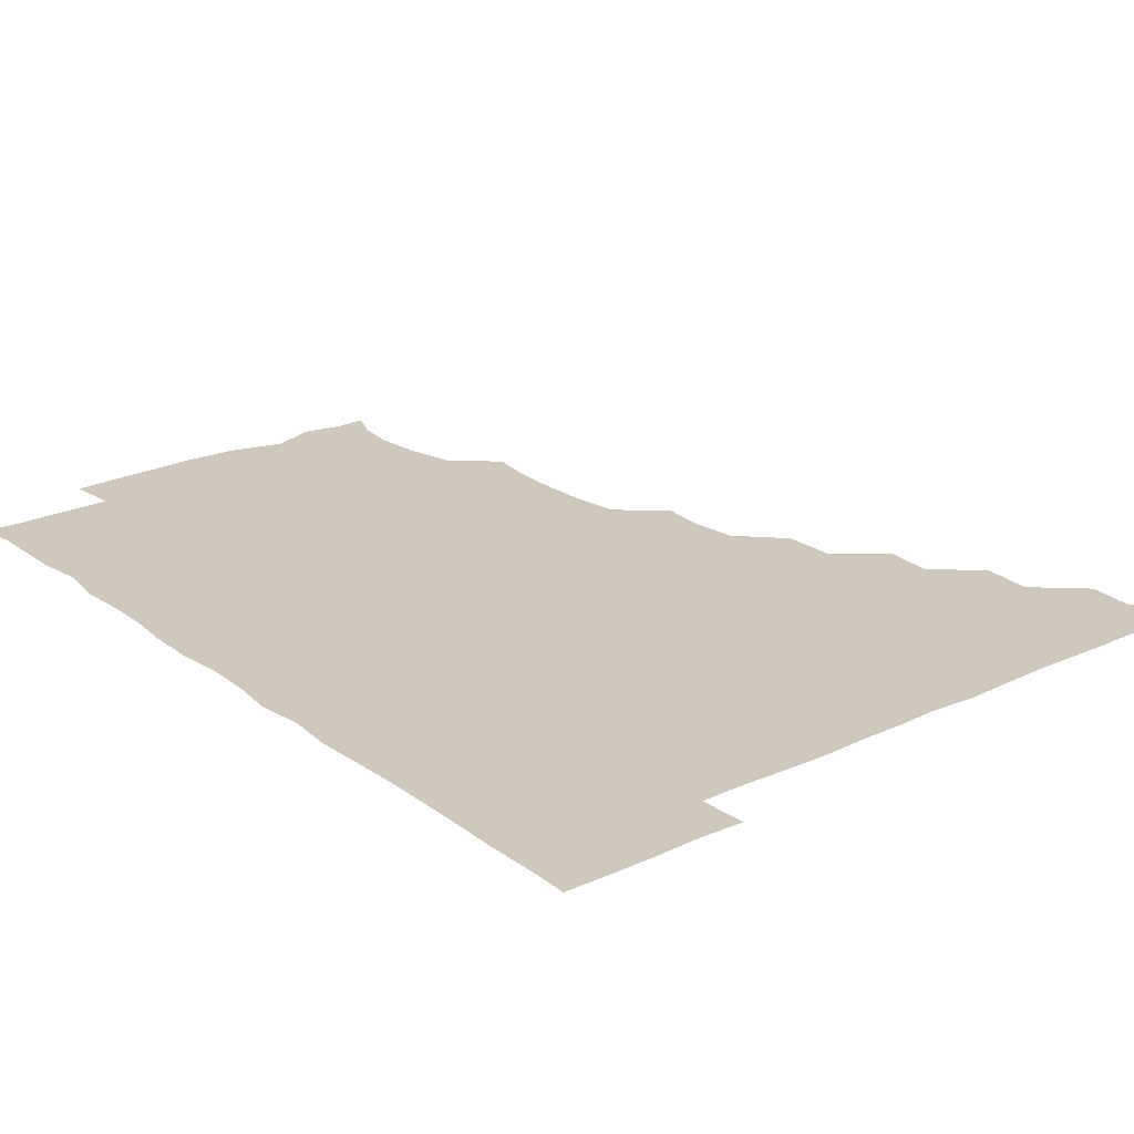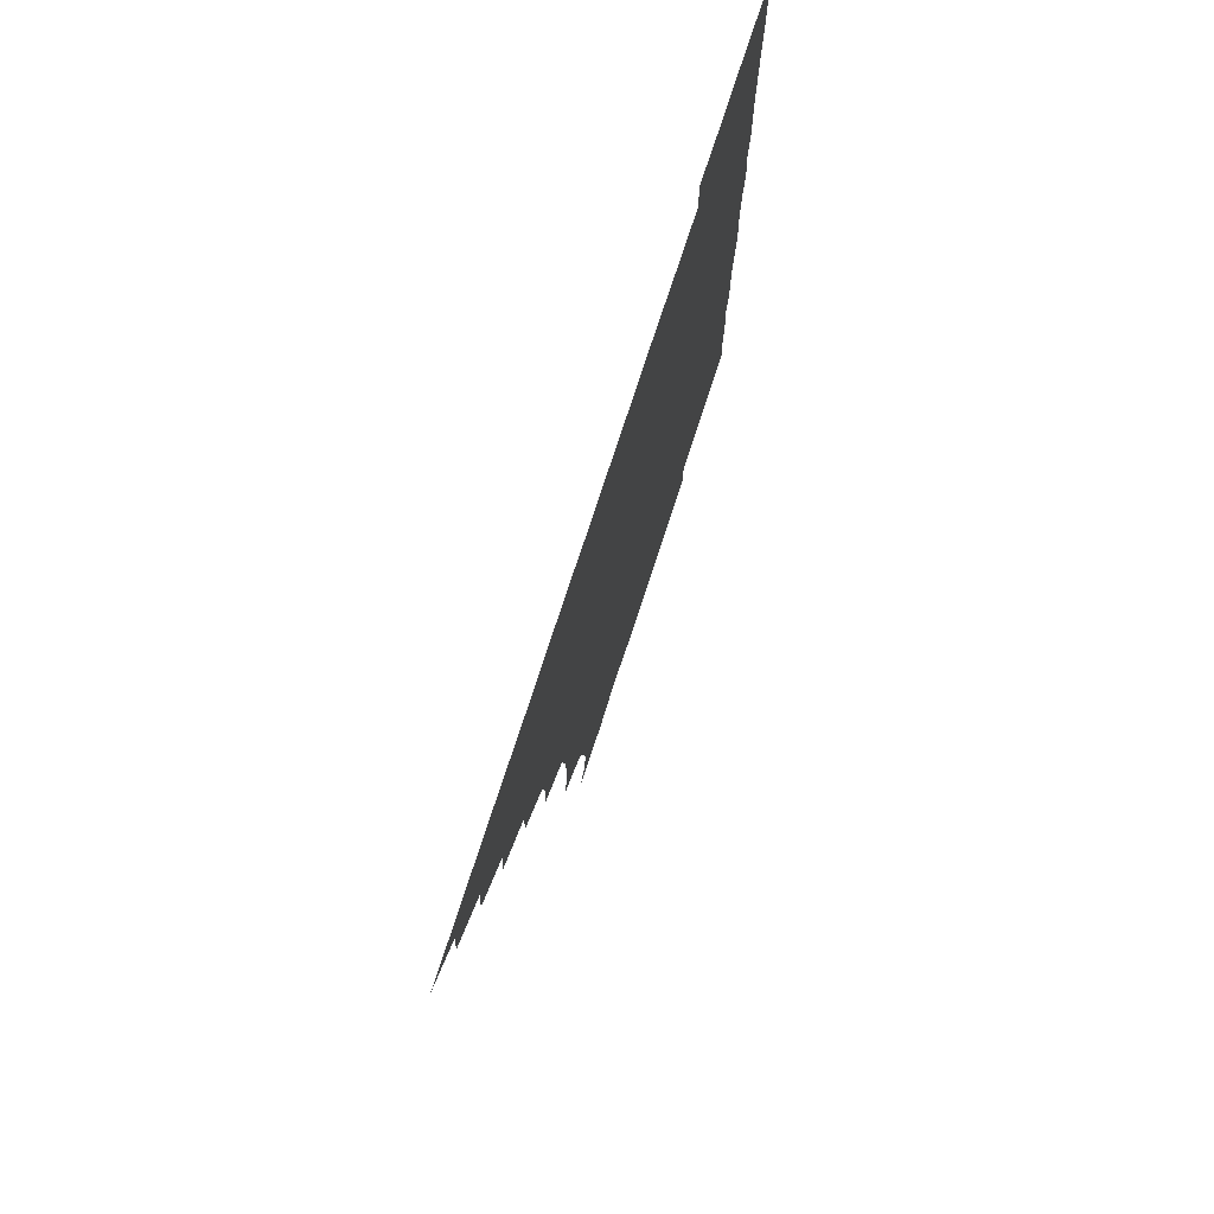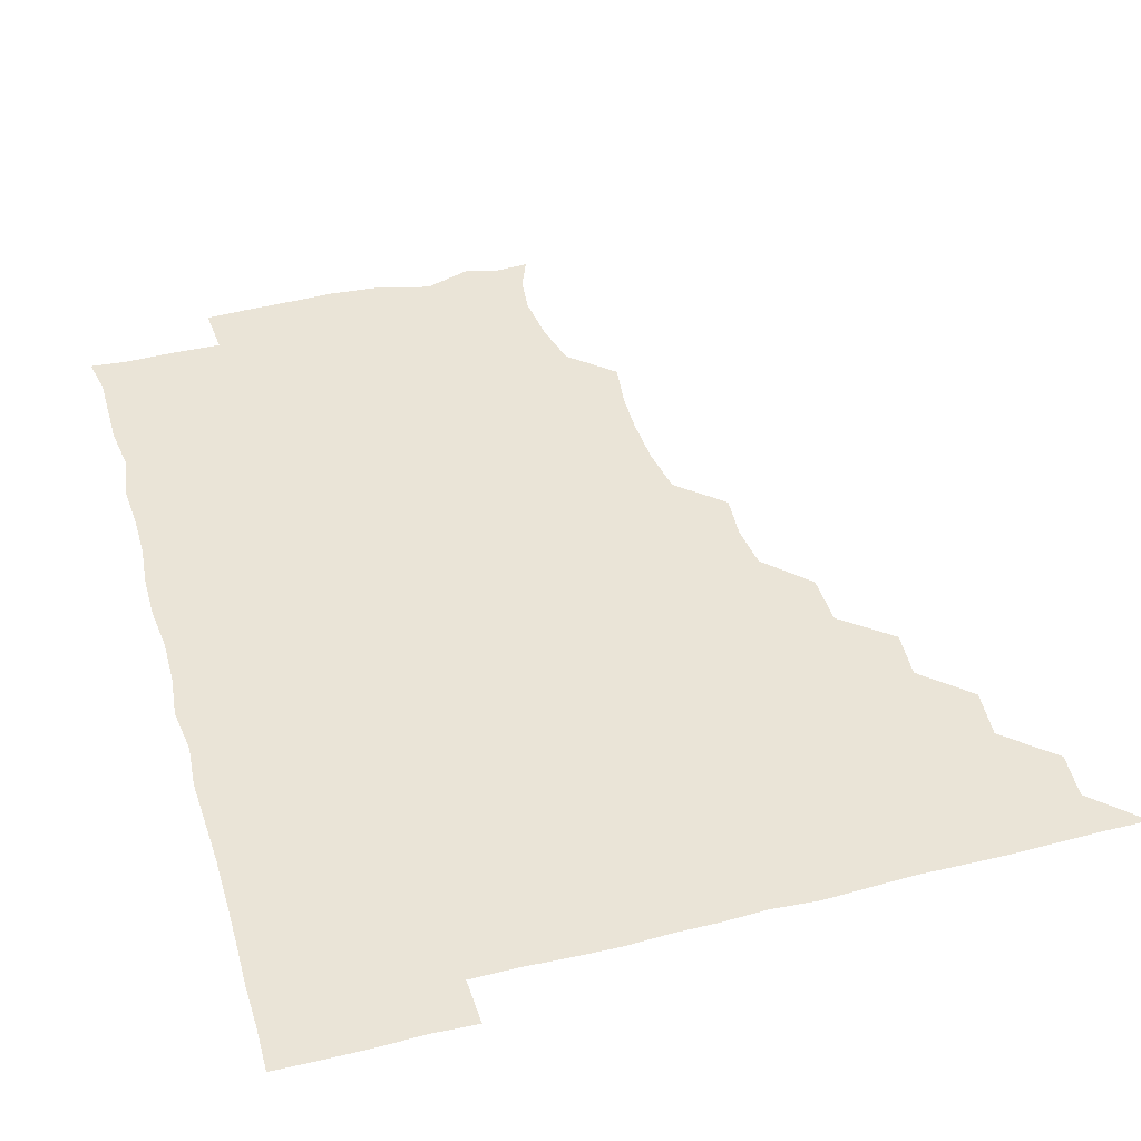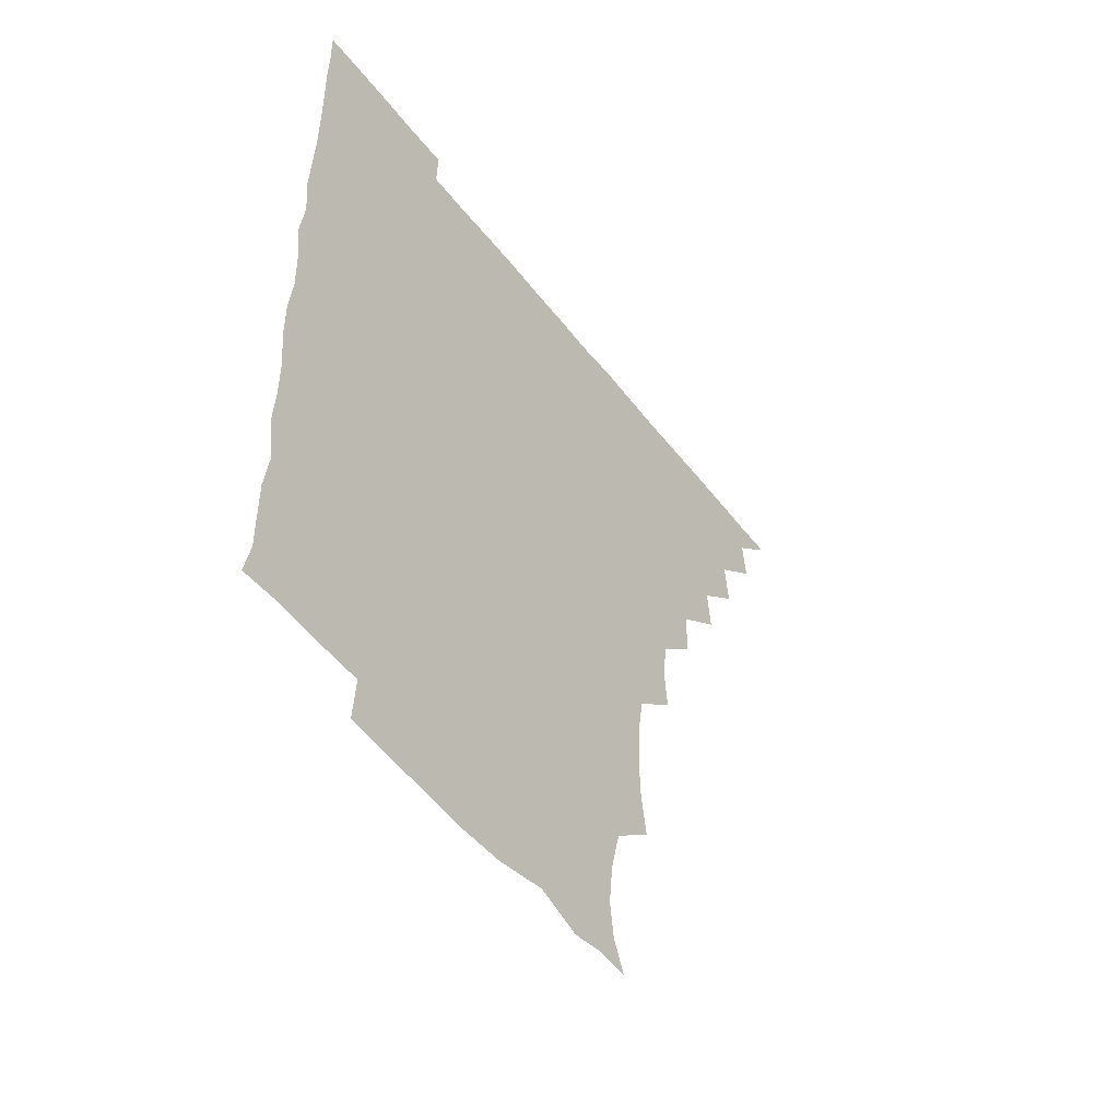
<metadata>
{"format":"obj","ext":"obj","renderer":"f3d","projection":"perspective","resolution":1024,"background":"white","views":[{"elev":22.5,"azim":141.3,"up":"+Z"},{"elev":77.4,"azim":-71.8,"up":"+Y"},{"elev":43.7,"azim":163.8,"up":"+Z"},{"elev":-53.3,"azim":127.0,"up":"+Y"}]}
</metadata>
<code>
v 450.9 495.9 0
v 465.1 465.1 0
v 466.4 480.8 0
v 466.3 495.8 0
v 480 433.7 0
v 481.5 450.4 0
v 481.4 466 0
v 481.4 480.8 0
v 481.1 496.1 0
v 494.4 403.2 0
v 495.7 419.3 0
v 496.5 436 0
v 496.7 451.1 0
v 496.6 466 0
v 496.2 481 0
v 495.9 496.4 0
v 511.4 372 0
v 511.2 389.3 0
v 511.6 406.4 0
v 512.1 422.2 0
v 512.1 437 0
v 511.5 451.2 0
v 511.3 466 0
v 511.2 480.8 0
v 510.9 496.2 0
v 526.1 327.3 0
v 527.4 342.5 0
v 525.7 357.5 0
v 527.3 376.9 0
v 526.7 391.5 0
v 526.3 406.3 0
v 525.9 420.8 0
v 526.2 436 0
v 526.3 451 0
v 526.3 465.9 0
v 526.1 480.8 0
v 526.1 495.9 0
v 541.9 250.4 0
v 544.1 266.1 0
v 544.6 281 0
v 544 297.2 0
v 541.6 313.5 0
v 541.7 330.5 0
v 542 346.4 0
v 541.8 361.7 0
v 541.2 376.1 0
v 541.7 392.1 0
v 541.6 406.6 0
v 541.6 421.6 0
v 541.3 436.1 0
v 541.9 450.9 0
v 541.2 465.9 0
v 541.1 480.8 0
v 541.1 496.5 0
v 556.2 179.8 0
v 560.7 191.1 0
v 562.3 204.3 0
v 560.7 220.3 0
v 557 236.8 0
v 557.5 255.5 0
v 557.7 270.6 0
v 557.8 285.8 0
v 557 300.6 0
v 556.1 315.6 0
v 556.5 331.6 0
v 556.4 346.3 0
v 556.7 362.3 0
v 556.2 376.3 0
v 556 391.1 0
v 556.5 406.7 0
v 556.3 421.4 0
v 556.6 436.4 0
v 556.3 451.1 0
v 556 466.1 0
v 556 480.8 0
v 555.5 497.1 0
v 567.3 180.5 0
v 573.4 194.5 0
v 573.9 211.3 0
v 572.9 226.4 0
v 572 242 0
v 571.5 256 0
v 571.8 271.5 0
v 572 287.7 0
v 572 302.6 0
v 571.3 316 0
v 571.1 331.3 0
v 571.6 347.4 0
v 571.2 361.6 0
v 571.4 377.3 0
v 571.5 392 0
v 571.3 406.7 0
v 571.4 421.8 0
v 571.3 436.2 0
v 571.3 450.9 0
v 571.1 465.9 0
v 570.9 481.1 0
v 570.9 496 0
v 579 177.8 0
v 585.7 196.7 0
v 587.1 212.5 0
v 586.9 228.5 0
v 586.5 242.8 0
v 586.4 258.2 0
v 587.7 272.3 0
v 586.5 286.8 0
v 586.1 301.7 0
v 586.5 317.7 0
v 586.5 332.3 0
v 586.3 346.8 0
v 586.2 361.5 0
v 586 375.7 0
v 586.1 391.2 0
v 586.2 406.5 0
v 586.1 421 0
v 586.2 436.2 0
v 586.2 450.9 0
v 586.2 465.8 0
v 586.2 480.5 0
v 585.8 496.5 0
v 594.7 183.1 0
v 601.5 198.4 0
v 602.3 213.2 0
v 601.7 226.7 0
v 601.2 241.8 0
v 600.8 255.4 0
v 601.4 273.3 0
v 601.3 287.8 0
v 601.6 301.8 0
v 601.2 316.5 0
v 601 331.6 0
v 601.1 346.7 0
v 601.2 361.7 0
v 601.4 377.1 0
v 601.1 391.3 0
v 601.3 406.9 0
v 601.1 421.2 0
v 601 436 0
v 601.3 450.9 0
v 601.2 465.8 0
v 601 481.1 0
v 600.9 496.4 0
v 613.6 178.3 0
v 616.2 197.3 0
v 616.5 212.5 0
v 616.3 228.3 0
v 616.2 240.8 0
v 616.1 256.5 0
v 615.8 273.1 0
v 615.9 286.6 0
v 616.1 302.7 0
v 616.3 317.3 0
v 616 331.9 0
v 616.3 346.5 0
v 616.1 362 0
v 616.1 377.1 0
v 616.1 391.3 0
v 616 406.3 0
v 616.3 421.6 0
v 616.2 436.2 0
v 616.2 451 0
v 616.3 465.6 0
v 616.2 480.2 0
v 615.4 497 0
v 630 177.1 0
v 630.4 197.3 0
v 630.6 214.4 0
v 631.1 227.6 0
v 631.2 243.1 0
v 632.1 256.1 0
v 630.6 272 0
v 630.9 286.5 0
v 630.7 301.9 0
v 631 317.4 0
v 630.9 330.4 0
v 630.9 347.5 0
v 630.9 362 0
v 631 376.4 0
v 631 391.7 0
v 631 406.5 0
v 631 421.4 0
v 631.2 436.4 0
v 631.3 451 0
v 631.2 465.6 0
v 630.9 481.2 0
v 630 496.7 0
v 646.1 177.6 0
v 645.6 197.9 0
v 645.6 212 0
v 645.8 227.9 0
v 645.6 241.7 0
v 645.9 259.1 0
v 646.2 272.6 0
v 646 287.1 0
v 645.7 301.8 0
v 645.4 317.7 0
v 645.9 331.9 0
v 645.9 347.3 0
v 645.8 361.9 0
v 645.8 376.6 0
v 645.7 392.1 0
v 645.9 406.7 0
v 645.9 421.8 0
v 645.9 436.3 0
v 646.2 451.1 0
v 646.1 466 0
v 646.2 480.8 0
v 645.4 496 0
v 662.3 178 0
v 660.4 196.6 0
v 660.2 212.6 0
v 660.4 227.9 0
v 660.8 242.6 0
v 660.8 257 0
v 660.5 272.8 0
v 660.8 287.2 0
v 660.6 302.1 0
v 660.3 317.2 0
v 661.2 330.6 0
v 660.3 347.4 0
v 660.5 362 0
v 660.7 376.7 0
v 661 391.1 0
v 660.7 406.8 0
v 660.9 421.4 0
v 661 435.9 0
v 661 451.6 0
v 661.1 466.1 0
v 661.4 480.7 0
v 661.1 496 0
v 660.6 511.7 0
v 676.7 178.7 0
v 675.6 195.6 0
v 675.5 211.5 0
v 675.2 227.2 0
v 675.2 242.3 0
v 675 258.1 0
v 675.1 272.9 0
v 675.1 287.9 0
v 675.3 302.4 0
v 675.5 316.8 0
v 675.5 332.1 0
v 675.2 347.2 0
v 675.6 361.7 0
v 675.9 376.1 0
v 675.5 392 0
v 675.7 406.5 0
v 675.5 421.9 0
v 675.8 436.3 0
v 675.7 451.6 0
v 676 466.1 0
v 676.1 480.9 0
v 676.4 495.4 0
v 675.7 511 0
v 694.2 195.4 0
v 690.6 211.8 0
v 689.6 227.7 0
v 689.7 242.5 0
v 689.9 257 0
v 689.7 272.5 0
v 689.6 287.5 0
v 689.9 302.2 0
v 690.1 317 0
v 690.1 332 0
v 690.3 346.5 0
v 690.3 361.6 0
v 690.1 377.1 0
v 689.7 392.4 0
v 690.3 406.8 0
v 690.5 421.4 0
v 690.7 436.2 0
v 690.3 451.8 0
v 690.8 466.2 0
v 690.9 481 0
v 691.1 495.5 0
v 690.7 511.4 0
v 709.4 195.7 0
v 705.4 211.3 0
v 704.5 226.4 0
v 704.2 241.4 0
v 704.3 255.7 0
v 703.9 272 0
v 704.4 286 0
v 703.8 301.9 0
v 704.8 316.4 0
v 704.7 331.4 0
v 703.7 346.9 0
v 704.8 361.1 0
v 704.8 376.6 0
v 705.3 390.7 0
v 704.6 406.8 0
v 704.6 421.5 0
v 704.8 436.4 0
v 705.4 451.1 0
v 705.1 466.6 0
v 705.8 481 0
v 705.6 495.5 0
v 705.7 511.2 0
v 722 194.7 0
v 719.7 207.5 0
v 719.9 221 0
v 720 235.1 0
v 718.2 250.8 0
v 720.6 265.2 0
v 719.8 280.4 0
v 719.9 296 0
v 721.4 311 0
v 721.6 325.7 0
v 720.1 341.5 0
v 720.5 357.1 0
v 722.2 372 0
v 720.4 387.6 0
v 721.7 402.5 0
v 721.1 417.8 0
v 720.5 433.5 0
v 720.5 449.4 0
v 720.6 465.2 0
v 721 480.6 0
v 720.7 495.9 0
v 721 510.9 0
f 3 4 1
f 6 7 2
f 2 7 3
f 7 8 3
f 3 8 4
f 8 9 4
f 11 12 5
f 5 12 6
f 12 13 6
f 6 13 7
f 13 14 7
f 7 14 8
f 14 15 8
f 8 15 9
f 15 16 9
f 18 19 10
f 10 19 11
f 19 20 11
f 11 20 12
f 20 21 12
f 12 21 13
f 21 22 13
f 13 22 14
f 22 23 14
f 14 23 15
f 23 24 15
f 15 24 16
f 24 25 16
f 28 29 17
f 17 29 18
f 29 30 18
f 18 30 19
f 30 31 19
f 19 31 20
f 31 32 20
f 20 32 21
f 32 33 21
f 21 33 22
f 33 34 22
f 22 34 23
f 34 35 23
f 23 35 24
f 35 36 24
f 24 36 25
f 36 37 25
f 42 43 26
f 26 43 27
f 43 44 27
f 27 44 28
f 44 45 28
f 28 45 29
f 45 46 29
f 29 46 30
f 46 47 30
f 30 47 31
f 47 48 31
f 31 48 32
f 48 49 32
f 32 49 33
f 49 50 33
f 33 50 34
f 50 51 34
f 34 51 35
f 51 52 35
f 35 52 36
f 52 53 36
f 36 53 37
f 53 54 37
f 59 60 38
f 38 60 39
f 60 61 39
f 39 61 40
f 61 62 40
f 40 62 41
f 62 63 41
f 41 63 42
f 63 64 42
f 42 64 43
f 64 65 43
f 43 65 44
f 65 66 44
f 44 66 45
f 66 67 45
f 45 67 46
f 67 68 46
f 46 68 47
f 68 69 47
f 47 69 48
f 69 70 48
f 48 70 49
f 70 71 49
f 49 71 50
f 71 72 50
f 50 72 51
f 72 73 51
f 51 73 52
f 73 74 52
f 52 74 53
f 74 75 53
f 53 75 54
f 75 76 54
f 55 77 56
f 77 78 56
f 56 78 57
f 78 79 57
f 57 79 58
f 79 80 58
f 58 80 59
f 80 81 59
f 59 81 60
f 81 82 60
f 60 82 61
f 82 83 61
f 61 83 62
f 83 84 62
f 62 84 63
f 84 85 63
f 63 85 64
f 85 86 64
f 64 86 65
f 86 87 65
f 65 87 66
f 87 88 66
f 66 88 67
f 88 89 67
f 67 89 68
f 89 90 68
f 68 90 69
f 90 91 69
f 69 91 70
f 91 92 70
f 70 92 71
f 92 93 71
f 71 93 72
f 93 94 72
f 72 94 73
f 94 95 73
f 73 95 74
f 95 96 74
f 74 96 75
f 96 97 75
f 75 97 76
f 97 98 76
f 77 99 78
f 99 100 78
f 78 100 79
f 100 101 79
f 79 101 80
f 101 102 80
f 80 102 81
f 102 103 81
f 81 103 82
f 103 104 82
f 82 104 83
f 104 105 83
f 83 105 84
f 105 106 84
f 84 106 85
f 106 107 85
f 85 107 86
f 107 108 86
f 86 108 87
f 108 109 87
f 87 109 88
f 109 110 88
f 88 110 89
f 110 111 89
f 89 111 90
f 111 112 90
f 90 112 91
f 112 113 91
f 91 113 92
f 113 114 92
f 92 114 93
f 114 115 93
f 93 115 94
f 115 116 94
f 94 116 95
f 116 117 95
f 95 117 96
f 117 118 96
f 96 118 97
f 118 119 97
f 97 119 98
f 119 120 98
f 99 121 100
f 121 122 100
f 100 122 101
f 122 123 101
f 101 123 102
f 123 124 102
f 102 124 103
f 124 125 103
f 103 125 104
f 125 126 104
f 104 126 105
f 126 127 105
f 105 127 106
f 127 128 106
f 106 128 107
f 128 129 107
f 107 129 108
f 129 130 108
f 108 130 109
f 130 131 109
f 109 131 110
f 131 132 110
f 110 132 111
f 132 133 111
f 111 133 112
f 133 134 112
f 112 134 113
f 134 135 113
f 113 135 114
f 135 136 114
f 114 136 115
f 136 137 115
f 115 137 116
f 137 138 116
f 116 138 117
f 138 139 117
f 117 139 118
f 139 140 118
f 118 140 119
f 140 141 119
f 119 141 120
f 141 142 120
f 121 143 122
f 143 144 122
f 122 144 123
f 144 145 123
f 123 145 124
f 145 146 124
f 124 146 125
f 146 147 125
f 125 147 126
f 147 148 126
f 126 148 127
f 148 149 127
f 127 149 128
f 149 150 128
f 128 150 129
f 150 151 129
f 129 151 130
f 151 152 130
f 130 152 131
f 152 153 131
f 131 153 132
f 153 154 132
f 132 154 133
f 154 155 133
f 133 155 134
f 155 156 134
f 134 156 135
f 156 157 135
f 135 157 136
f 157 158 136
f 136 158 137
f 158 159 137
f 137 159 138
f 159 160 138
f 138 160 139
f 160 161 139
f 139 161 140
f 161 162 140
f 140 162 141
f 162 163 141
f 141 163 142
f 163 164 142
f 143 165 144
f 165 166 144
f 144 166 145
f 166 167 145
f 145 167 146
f 167 168 146
f 146 168 147
f 168 169 147
f 147 169 148
f 169 170 148
f 148 170 149
f 170 171 149
f 149 171 150
f 171 172 150
f 150 172 151
f 172 173 151
f 151 173 152
f 173 174 152
f 152 174 153
f 174 175 153
f 153 175 154
f 175 176 154
f 154 176 155
f 176 177 155
f 155 177 156
f 177 178 156
f 156 178 157
f 178 179 157
f 157 179 158
f 179 180 158
f 158 180 159
f 180 181 159
f 159 181 160
f 181 182 160
f 160 182 161
f 182 183 161
f 161 183 162
f 183 184 162
f 162 184 163
f 184 185 163
f 163 185 164
f 185 186 164
f 165 187 166
f 187 188 166
f 166 188 167
f 188 189 167
f 167 189 168
f 189 190 168
f 168 190 169
f 190 191 169
f 169 191 170
f 191 192 170
f 170 192 171
f 192 193 171
f 171 193 172
f 193 194 172
f 172 194 173
f 194 195 173
f 173 195 174
f 195 196 174
f 174 196 175
f 196 197 175
f 175 197 176
f 197 198 176
f 176 198 177
f 198 199 177
f 177 199 178
f 199 200 178
f 178 200 179
f 200 201 179
f 179 201 180
f 201 202 180
f 180 202 181
f 202 203 181
f 181 203 182
f 203 204 182
f 182 204 183
f 204 205 183
f 183 205 184
f 205 206 184
f 184 206 185
f 206 207 185
f 185 207 186
f 207 208 186
f 187 209 188
f 209 210 188
f 188 210 189
f 210 211 189
f 189 211 190
f 211 212 190
f 190 212 191
f 212 213 191
f 191 213 192
f 213 214 192
f 192 214 193
f 214 215 193
f 193 215 194
f 215 216 194
f 194 216 195
f 216 217 195
f 195 217 196
f 217 218 196
f 196 218 197
f 218 219 197
f 197 219 198
f 219 220 198
f 198 220 199
f 220 221 199
f 199 221 200
f 221 222 200
f 200 222 201
f 222 223 201
f 201 223 202
f 223 224 202
f 202 224 203
f 224 225 203
f 203 225 204
f 225 226 204
f 204 226 205
f 226 227 205
f 205 227 206
f 227 228 206
f 206 228 207
f 228 229 207
f 207 229 208
f 229 230 208
f 209 232 210
f 232 233 210
f 210 233 211
f 233 234 211
f 211 234 212
f 234 235 212
f 212 235 213
f 235 236 213
f 213 236 214
f 236 237 214
f 214 237 215
f 237 238 215
f 215 238 216
f 238 239 216
f 216 239 217
f 239 240 217
f 217 240 218
f 240 241 218
f 218 241 219
f 241 242 219
f 219 242 220
f 242 243 220
f 220 243 221
f 243 244 221
f 221 244 222
f 244 245 222
f 222 245 223
f 245 246 223
f 223 246 224
f 246 247 224
f 224 247 225
f 247 248 225
f 225 248 226
f 248 249 226
f 226 249 227
f 249 250 227
f 227 250 228
f 250 251 228
f 228 251 229
f 251 252 229
f 229 252 230
f 252 253 230
f 230 253 231
f 253 254 231
f 233 255 234
f 255 256 234
f 234 256 235
f 256 257 235
f 235 257 236
f 257 258 236
f 236 258 237
f 258 259 237
f 237 259 238
f 259 260 238
f 238 260 239
f 260 261 239
f 239 261 240
f 261 262 240
f 240 262 241
f 262 263 241
f 241 263 242
f 263 264 242
f 242 264 243
f 264 265 243
f 243 265 244
f 265 266 244
f 244 266 245
f 266 267 245
f 245 267 246
f 267 268 246
f 246 268 247
f 268 269 247
f 247 269 248
f 269 270 248
f 248 270 249
f 270 271 249
f 249 271 250
f 271 272 250
f 250 272 251
f 272 273 251
f 251 273 252
f 273 274 252
f 252 274 253
f 274 275 253
f 253 275 254
f 275 276 254
f 255 277 256
f 277 278 256
f 256 278 257
f 278 279 257
f 257 279 258
f 279 280 258
f 258 280 259
f 280 281 259
f 259 281 260
f 281 282 260
f 260 282 261
f 282 283 261
f 261 283 262
f 283 284 262
f 262 284 263
f 284 285 263
f 263 285 264
f 285 286 264
f 264 286 265
f 286 287 265
f 265 287 266
f 287 288 266
f 266 288 267
f 288 289 267
f 267 289 268
f 289 290 268
f 268 290 269
f 290 291 269
f 269 291 270
f 291 292 270
f 270 292 271
f 292 293 271
f 271 293 272
f 293 294 272
f 272 294 273
f 294 295 273
f 273 295 274
f 295 296 274
f 274 296 275
f 296 297 275
f 275 297 276
f 297 298 276
f 277 299 278
f 299 300 278
f 278 300 279
f 300 301 279
f 279 301 280
f 301 302 280
f 280 302 281
f 302 303 281
f 281 303 282
f 303 304 282
f 282 304 283
f 304 305 283
f 283 305 284
f 305 306 284
f 284 306 285
f 306 307 285
f 285 307 286
f 307 308 286
f 286 308 287
f 308 309 287
f 287 309 288
f 309 310 288
f 288 310 289
f 310 311 289
f 289 311 290
f 311 312 290
f 290 312 291
f 312 313 291
f 291 313 292
f 313 314 292
f 292 314 293
f 314 315 293
f 293 315 294
f 315 316 294
f 294 316 295
f 316 317 295
f 295 317 296
f 317 318 296
f 296 318 297
f 318 319 297
f 297 319 298
f 319 320 298

</code>
